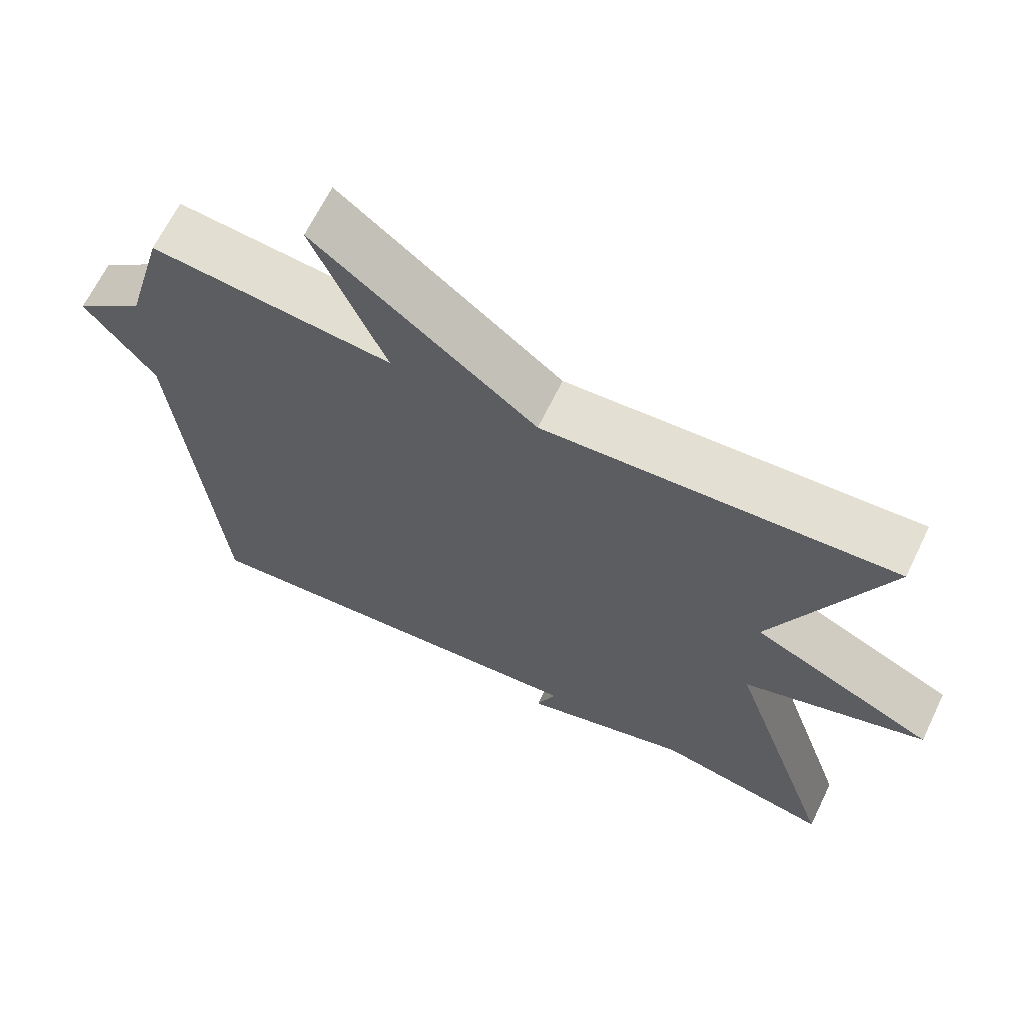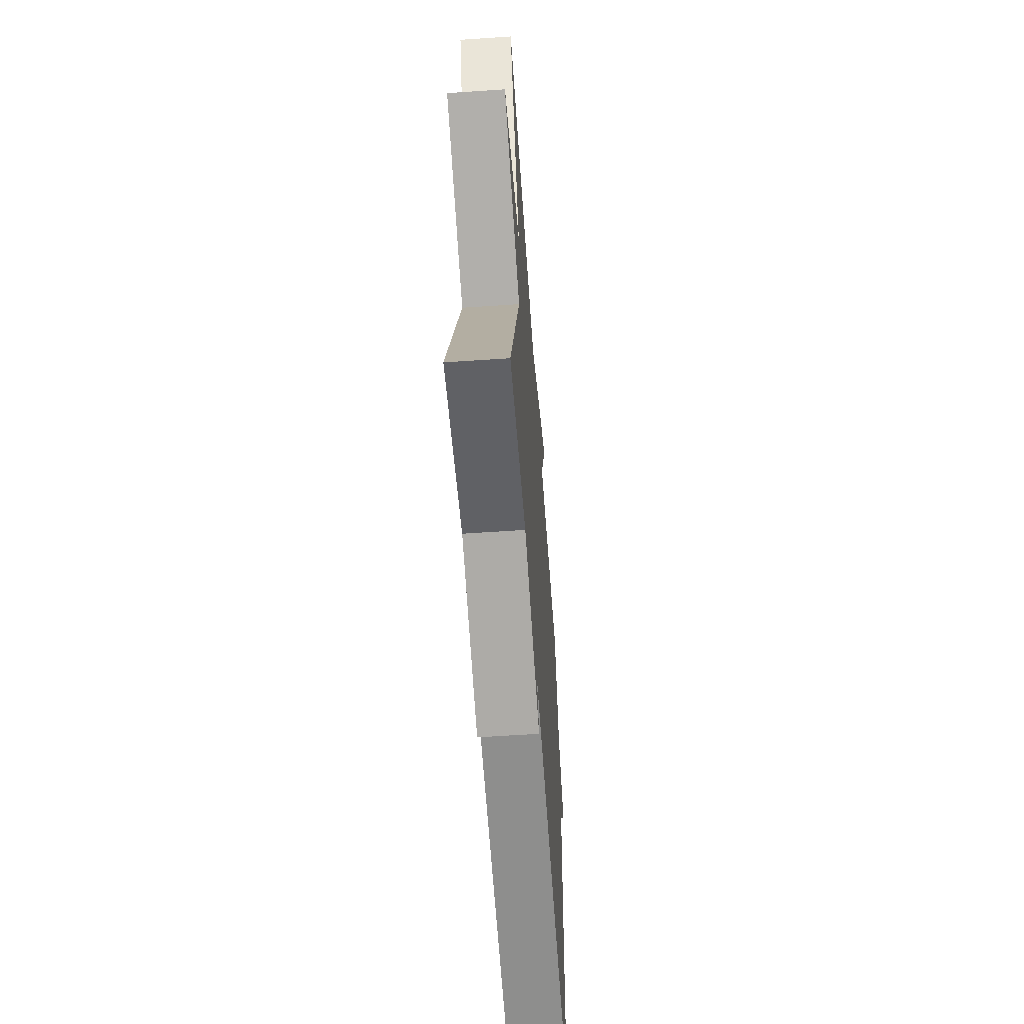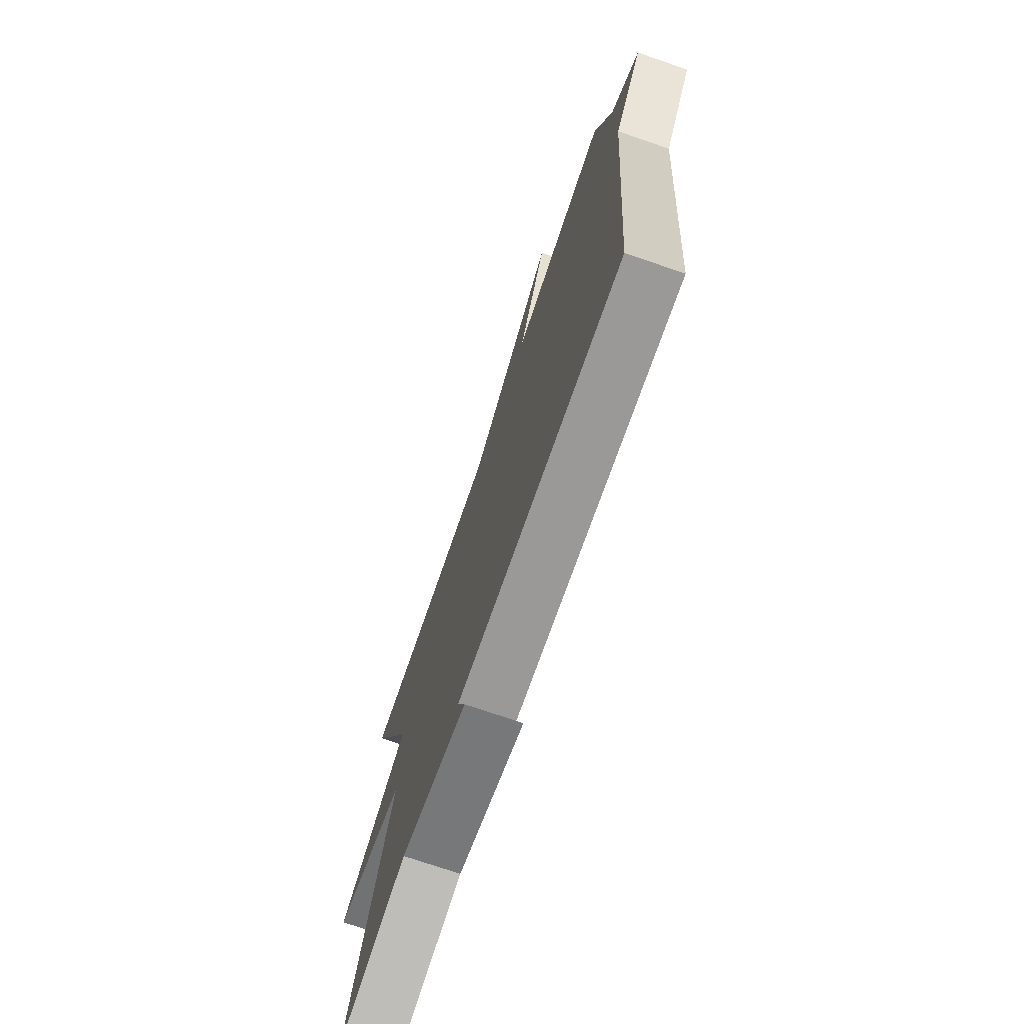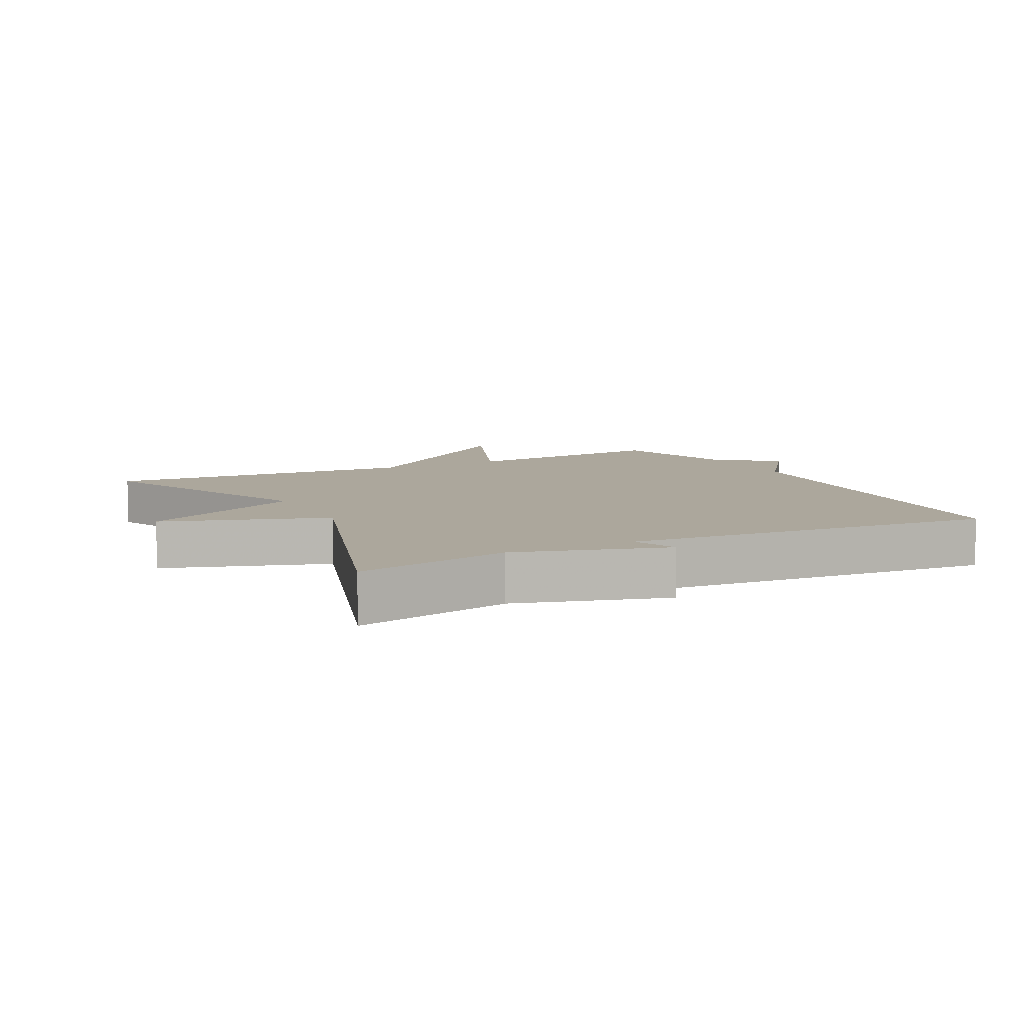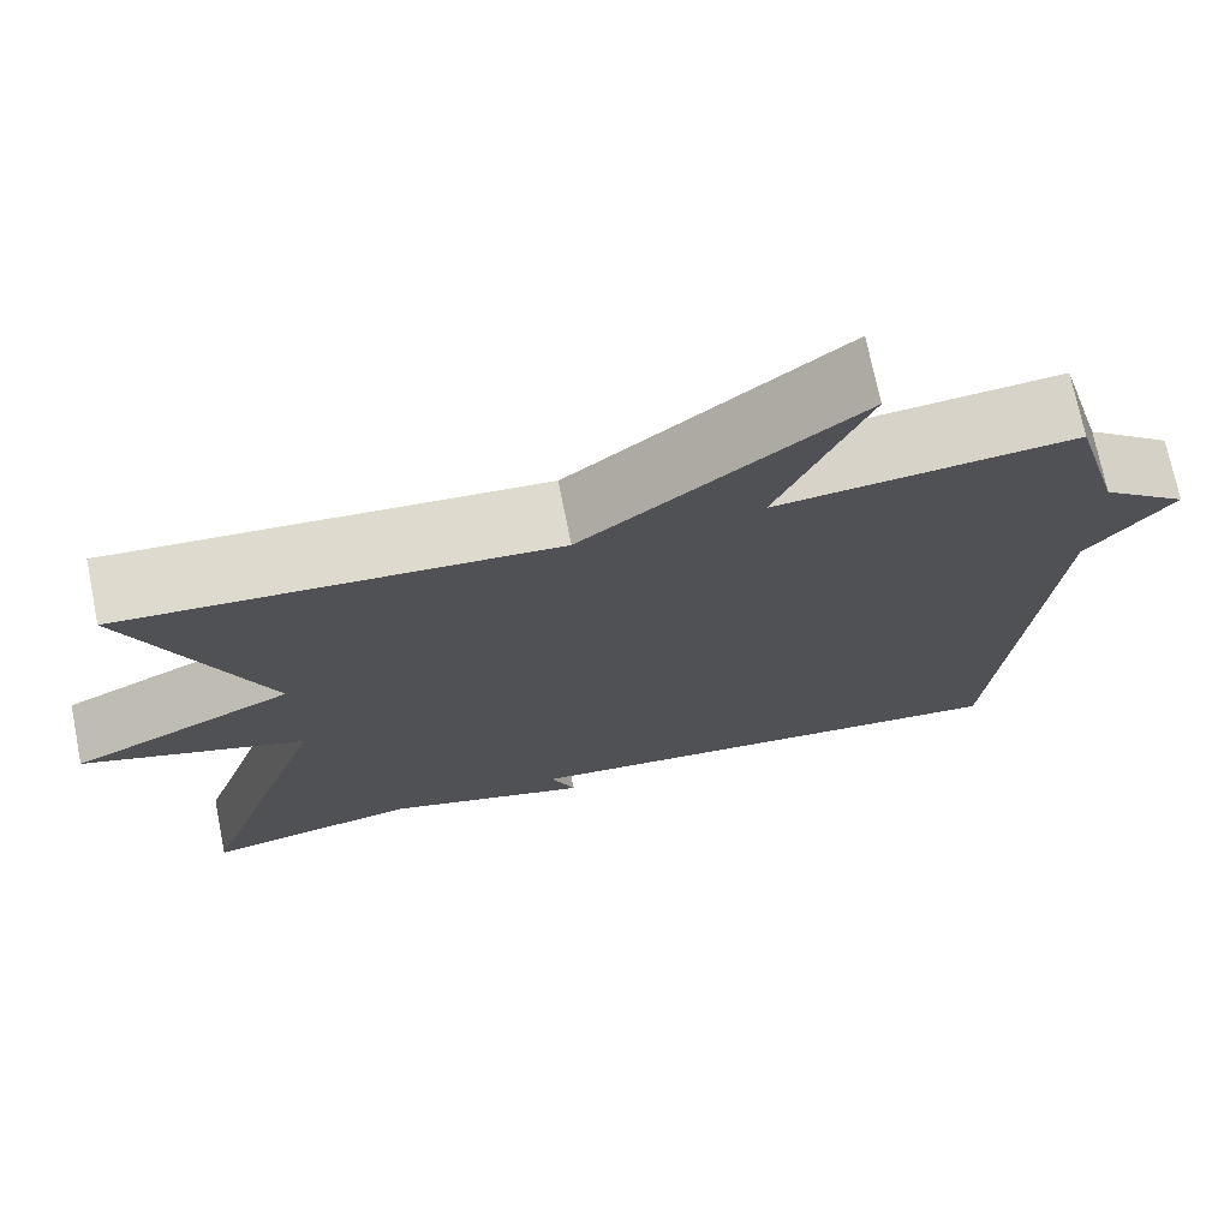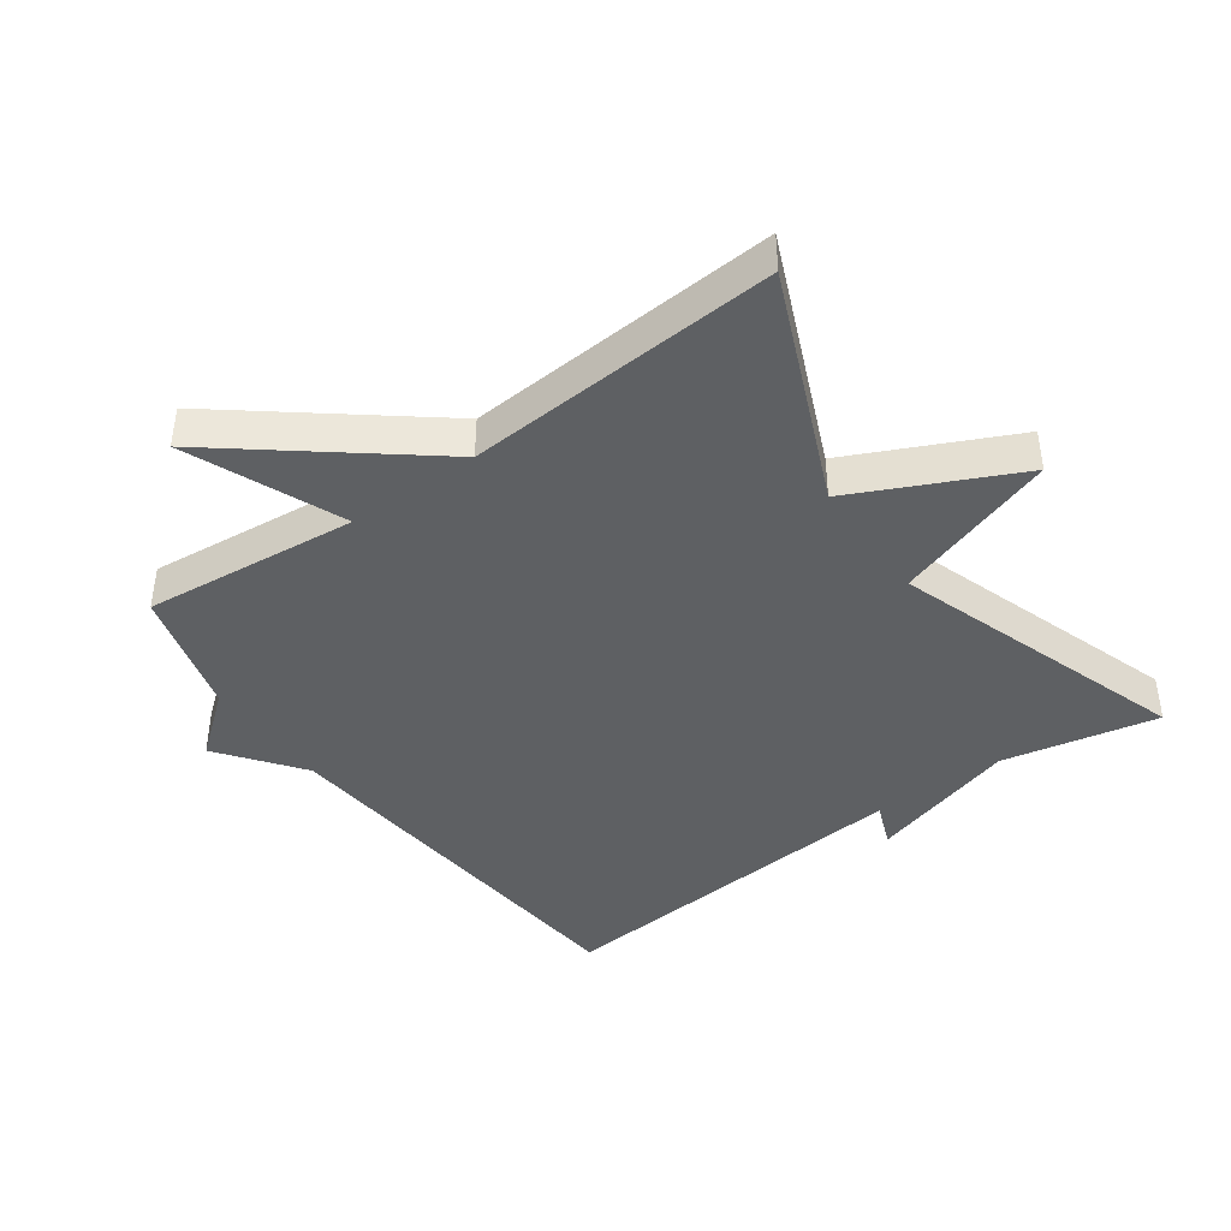
<metadata>
{"format":"obj","ext":"obj","renderer":"f3d","projection":"perspective","resolution":1024,"background":"white","views":[{"elev":66.3,"azim":25.9,"up":"+Z"},{"elev":-60.0,"azim":94.0,"up":"+Z"},{"elev":-73.9,"azim":-108.9,"up":"+Z"},{"elev":8.3,"azim":152.8,"up":"+Y"},{"elev":72.6,"azim":168.6,"up":"+Z"},{"elev":-42.1,"azim":35.6,"up":"+Y"}]}
</metadata>
<code>
v -0.5 0.07 0.5
v -0.174 0.07 0.468
v -0.272 0.07 0.704
v 0.026 0.07 0.468
v 0.5 0.07 0.5
v 0.35 0.07 0.149
v 0.597 0.07 0.032
v 0.35 0.07 -0.051
v 0.5 0.07 -0.5
v 0.264 0.07 -0.452
v 0.037 0.07 -0.52
v 0.064 0.07 -0.452
v -0.5 0.07 -0.5
v -0.554 0.07 0.106
v -0.648 0.07 0.23
v -0.554 0.07 0.306
v -0.5 0 0.5
v -0.174 0 0.468
v -0.272 0 0.704
v 0.026 0 0.468
v 0.5 0 0.5
v 0.35 0 0.149
v 0.597 0 0.032
v 0.35 0 -0.051
v 0.5 0 -0.5
v 0.264 0 -0.452
v 0.037 0 -0.52
v 0.064 0 -0.452
v -0.5 0 -0.5
v -0.554 0 0.106
v -0.648 0 0.23
v -0.554 0 0.306
f 14 15 16
f 16 1 2
f 14 16 2
f 13 14 2
f 12 13 2
f 10 11 12
f 10 12 2
f 2 3 4
f 10 2 4
f 9 10 4
f 8 9 4
f 6 7 8
f 6 8 4
f 4 5 6
f 32 31 30
f 18 17 32
f 18 32 30
f 18 30 29
f 18 29 28
f 28 27 26
f 18 28 26
f 20 19 18
f 20 18 26
f 20 26 25
f 20 25 24
f 24 23 22
f 20 24 22
f 22 21 20
f 1 17 18 2
f 2 18 19 3
f 3 19 20 4
f 4 20 21 5
f 5 21 22 6
f 6 22 23 7
f 7 23 24 8
f 8 24 25 9
f 9 25 26 10
f 10 26 27 11
f 11 27 28 12
f 12 28 29 13
f 13 29 30 14
f 14 30 31 15
f 15 31 32 16
f 16 32 17 1

</code>
